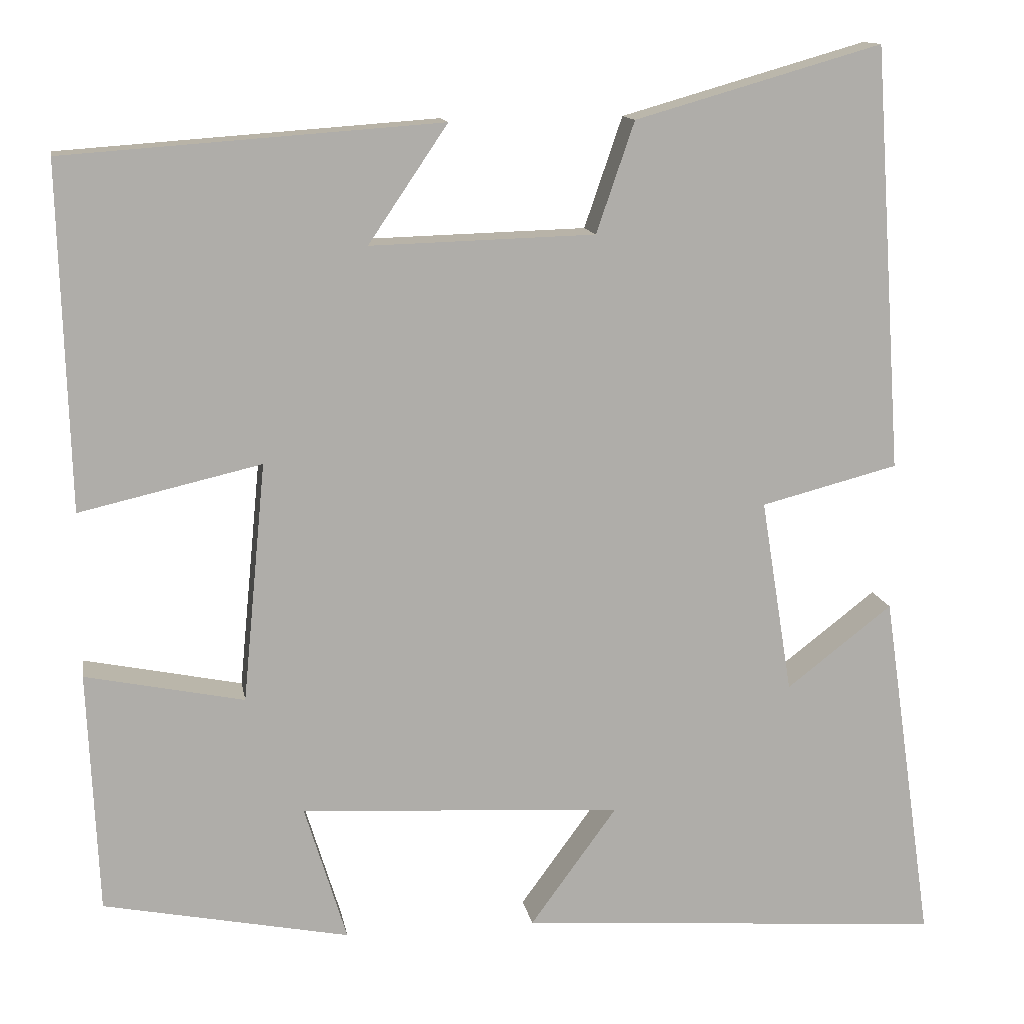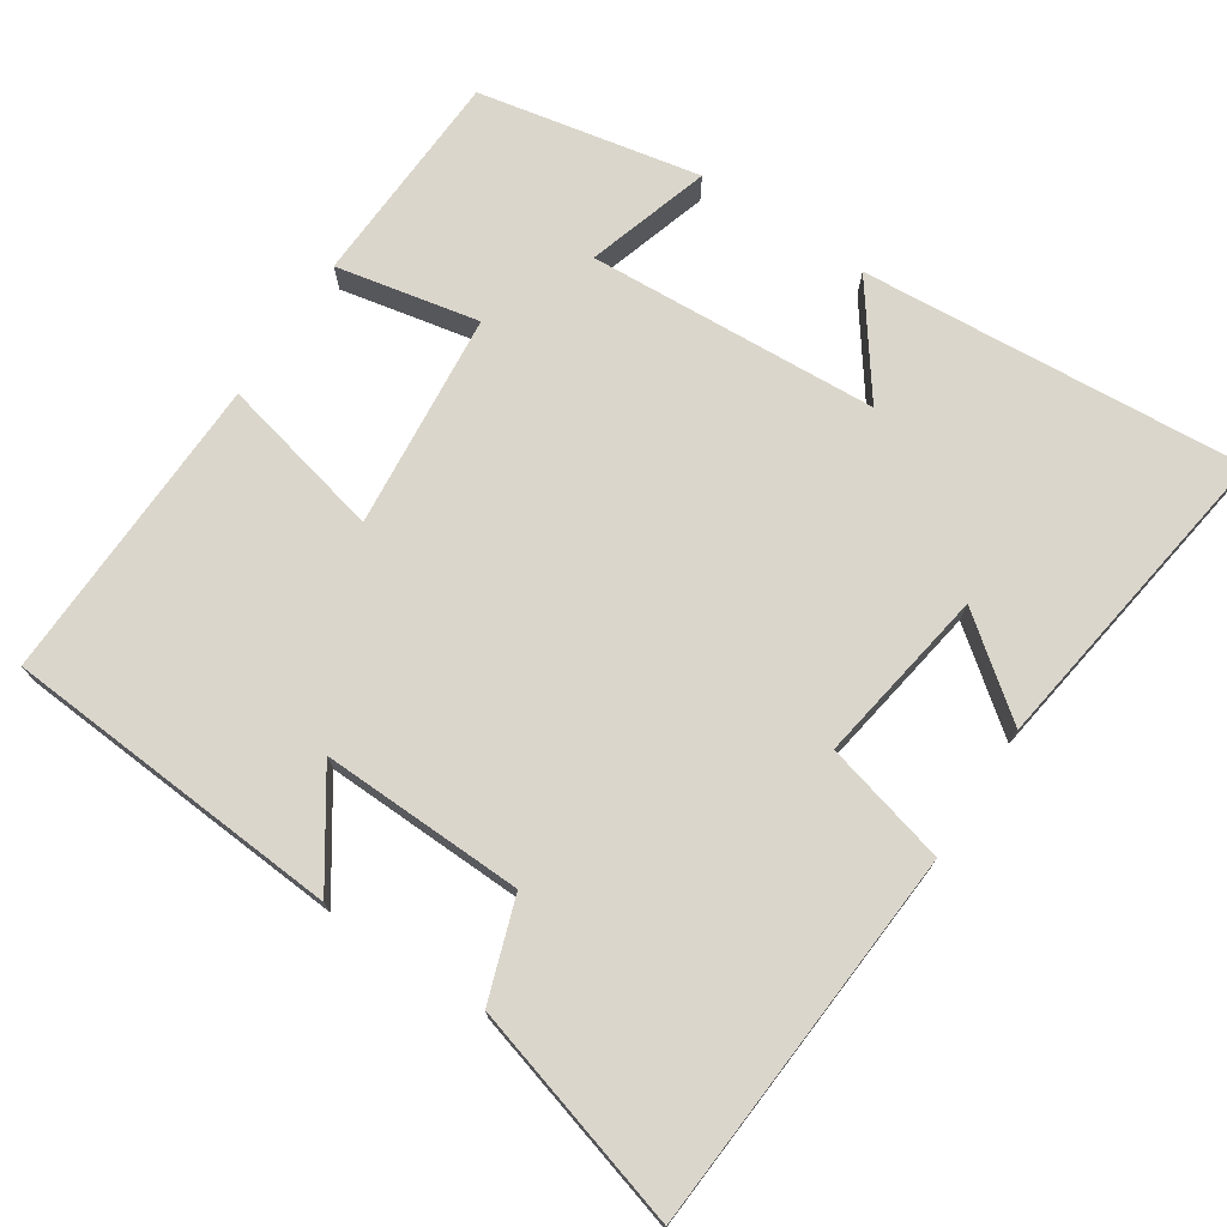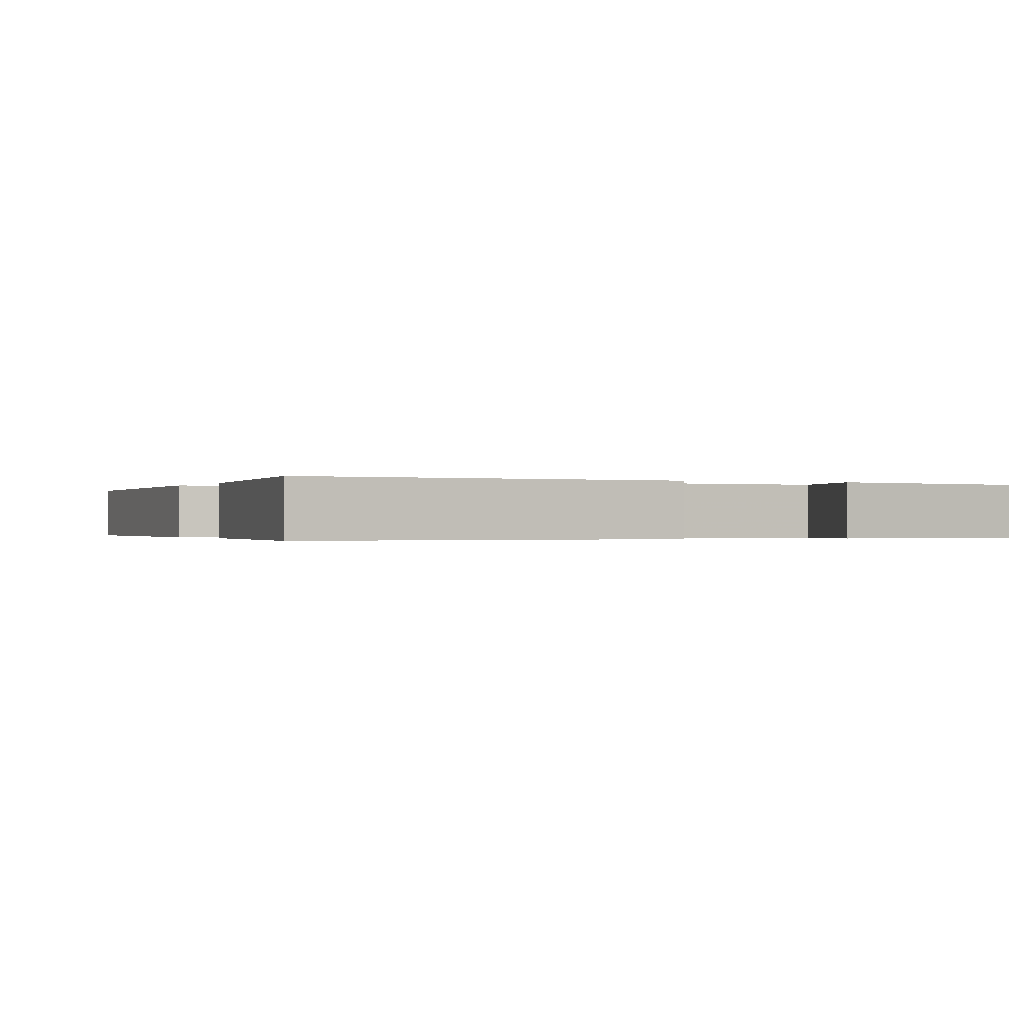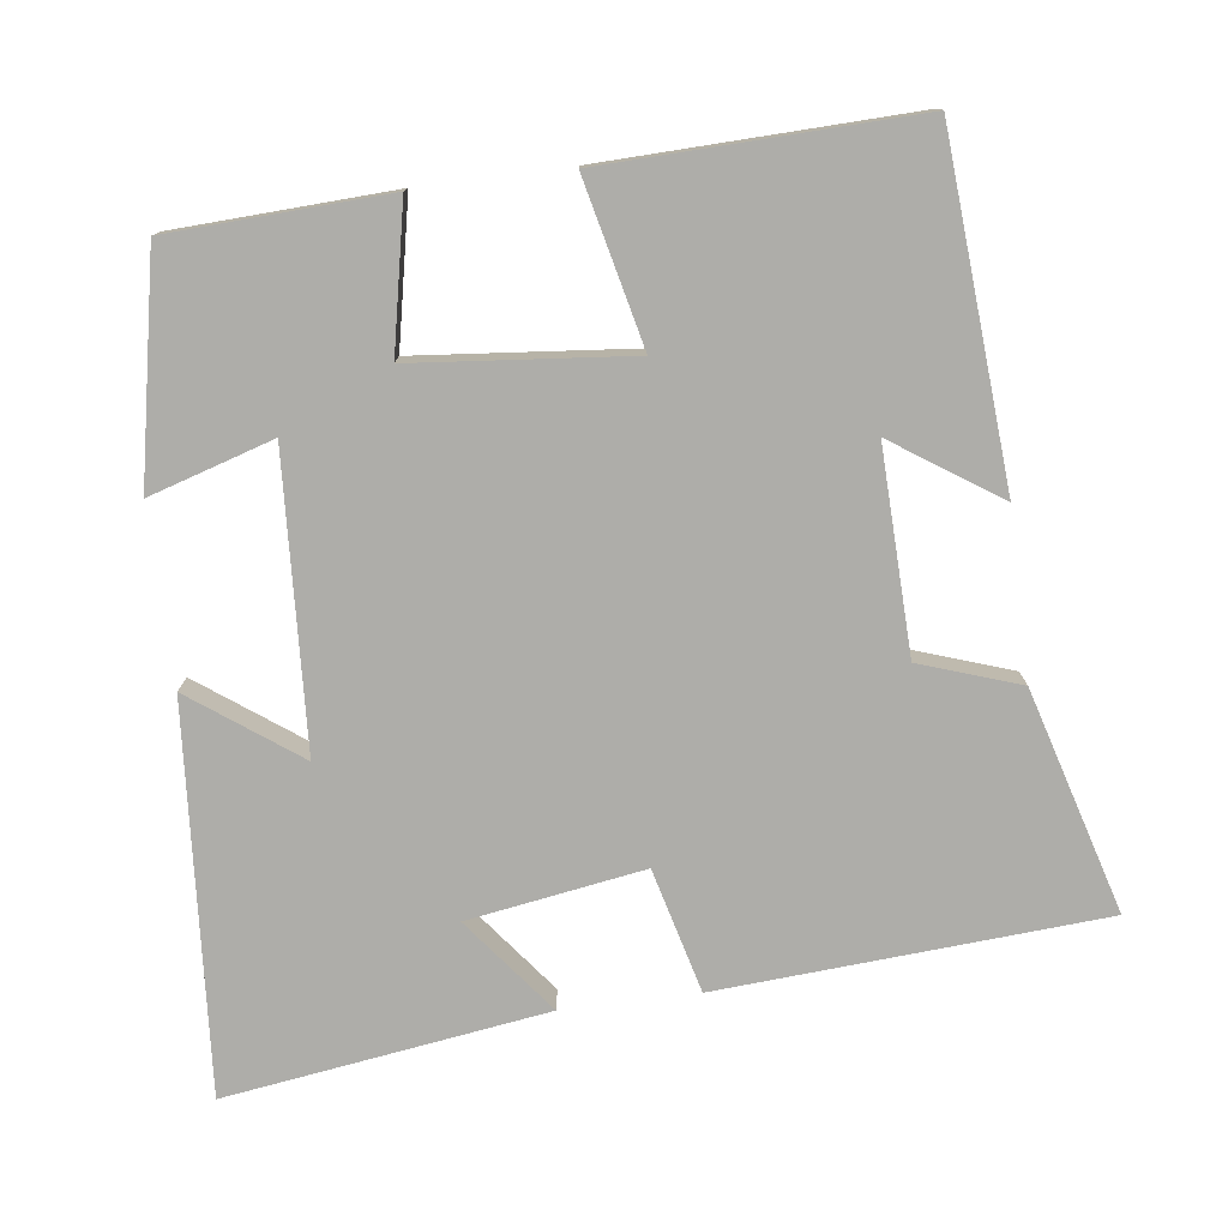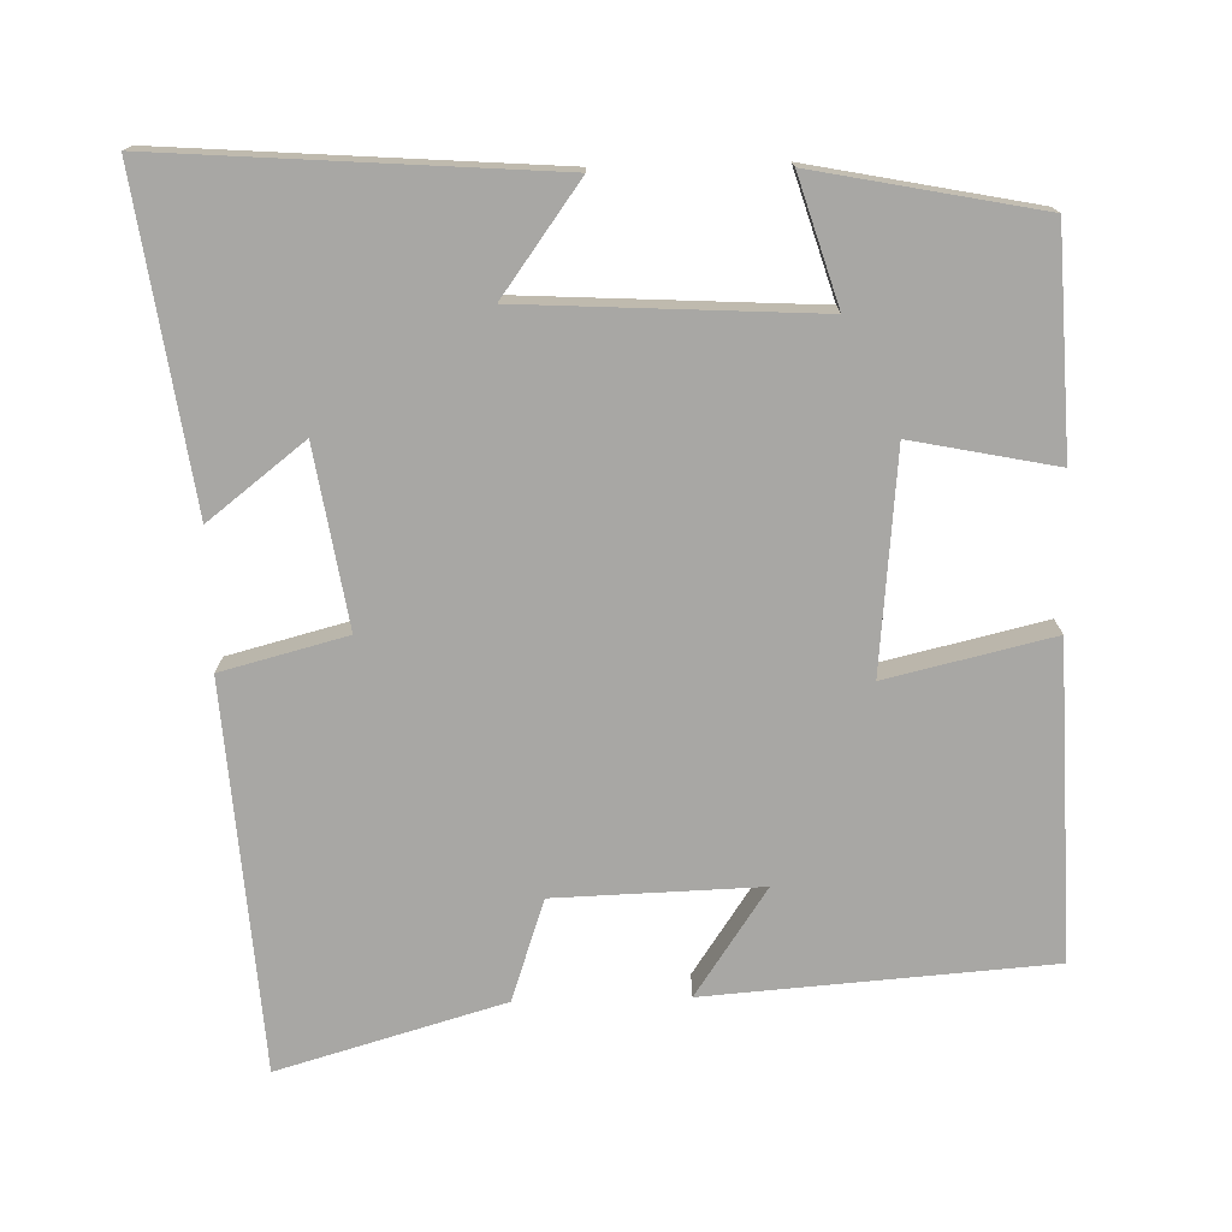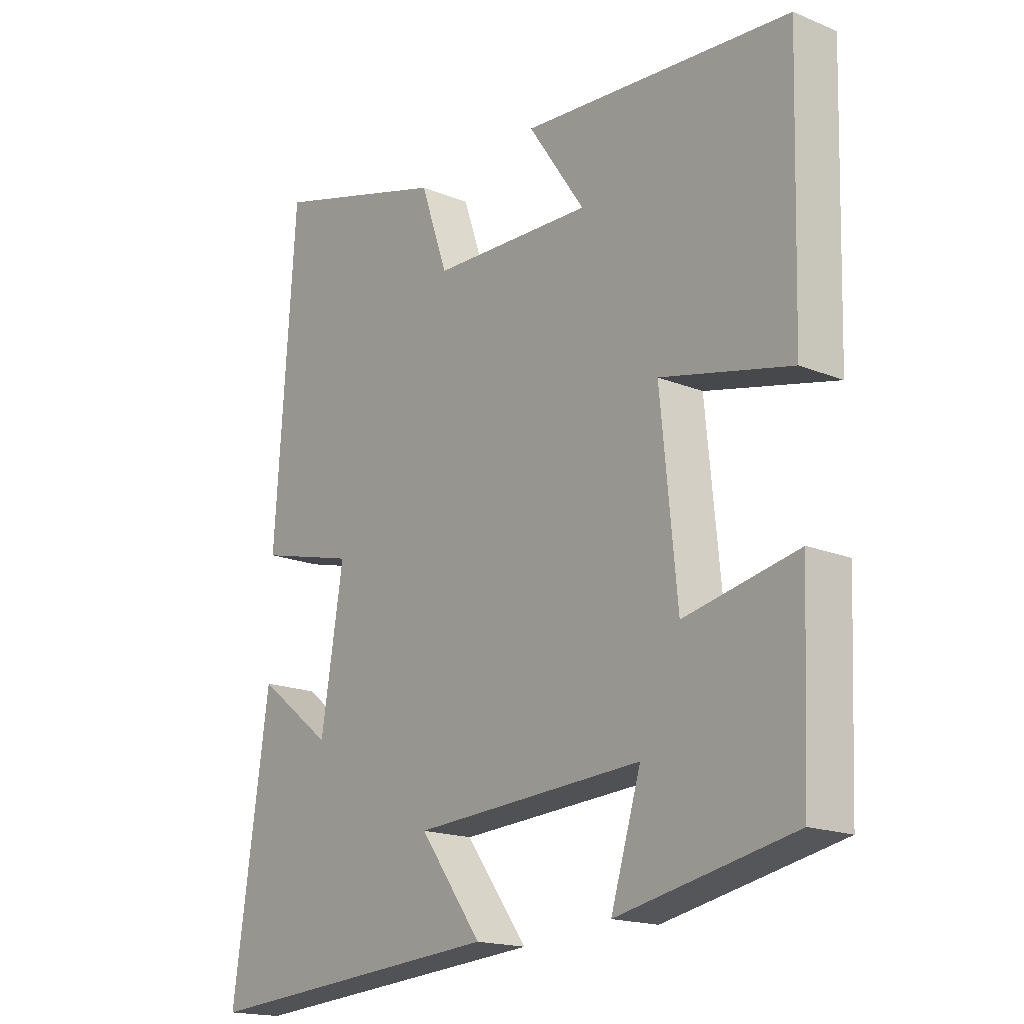
<metadata>
{"format":"obj","ext":"obj","renderer":"f3d","projection":"perspective","resolution":1024,"background":"white","views":[{"elev":12.9,"azim":-9.8,"up":"+Z"},{"elev":73.6,"azim":33.4,"up":"+Y"},{"elev":-0.3,"azim":154.7,"up":"+Y"},{"elev":-77.1,"azim":-82.7,"up":"+Y"},{"elev":-74.6,"azim":-178.5,"up":"+Y"},{"elev":-17.6,"azim":-129.1,"up":"+Z"}]}
</metadata>
<code>
v -0.487 0.07 -0.441
v -0.5 0.07 -0.149
v -0.308 0.07 -0.188
v -0.28 0.07 0.102
v -0.5 0.07 0.051
v -0.512 0.07 0.467
v -0.056 0.07 0.5
v -0.152 0.07 0.358
v 0.12 0.07 0.366
v 0.166 0.07 0.5
v 0.465 0.07 0.586
v 0.5 0.07 0.072
v 0.334 0.07 0.029
v 0.372 0.07 -0.207
v 0.5 0.07 -0.108
v 0.562 0.07 -0.538
v 0.045 0.07 -0.5
v 0.15 0.07 -0.356
v -0.24 0.07 -0.334
v -0.189 0.07 -0.5
v -0.487 0 -0.441
v -0.5 0 -0.149
v -0.308 0 -0.188
v -0.28 0 0.102
v -0.5 0 0.051
v -0.512 0 0.467
v -0.056 0 0.5
v -0.152 0 0.358
v 0.12 0 0.366
v 0.166 0 0.5
v 0.465 0 0.586
v 0.5 0 0.072
v 0.334 0 0.029
v 0.372 0 -0.207
v 0.5 0 -0.108
v 0.562 0 -0.538
v 0.045 0 -0.5
v 0.15 0 -0.356
v -0.24 0 -0.334
v -0.189 0 -0.5
f 1 2 3
f 20 1 3
f 19 20 3
f 18 19 3 4
f 16 17 18
f 16 18 4
f 14 15 16
f 14 16 4
f 13 14 4
f 11 12 13
f 10 11 13
f 9 10 13
f 8 9 13 4
f 5 6 7 8
f 4 5 8
f 23 22 21
f 23 21 40
f 23 40 39
f 24 23 39 38
f 38 37 36
f 24 38 36
f 36 35 34
f 24 36 34
f 24 34 33
f 33 32 31
f 33 31 30
f 33 30 29
f 24 33 29 28
f 28 27 26 25
f 28 25 24
f 1 21 22 2
f 2 22 23 3
f 3 23 24 4
f 4 24 25 5
f 5 25 26 6
f 6 26 27 7
f 7 27 28 8
f 8 28 29 9
f 9 29 30 10
f 10 30 31 11
f 11 31 32 12
f 12 32 33 13
f 13 33 34 14
f 14 34 35 15
f 15 35 36 16
f 16 36 37 17
f 17 37 38 18
f 18 38 39 19
f 19 39 40 20
f 20 40 21 1

</code>
